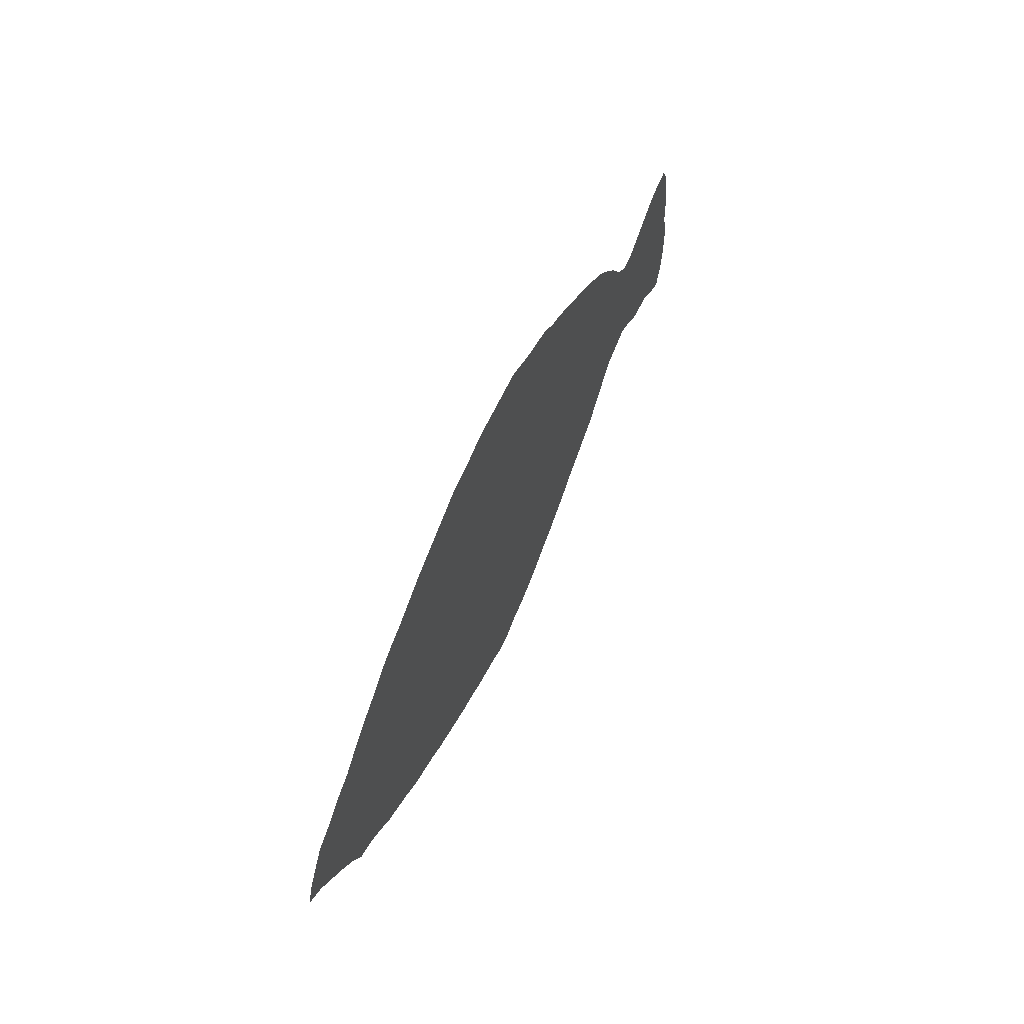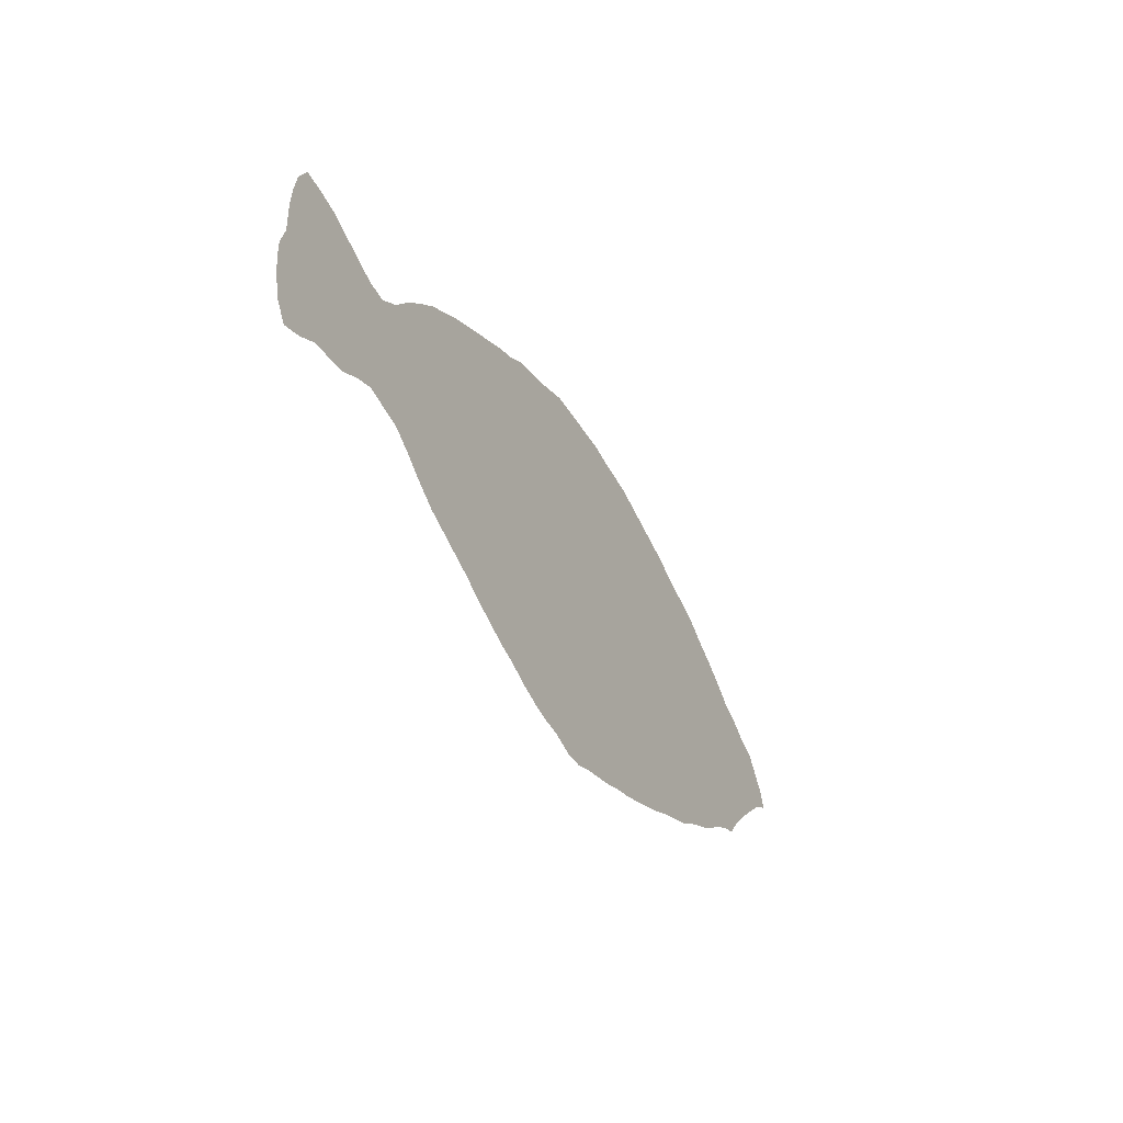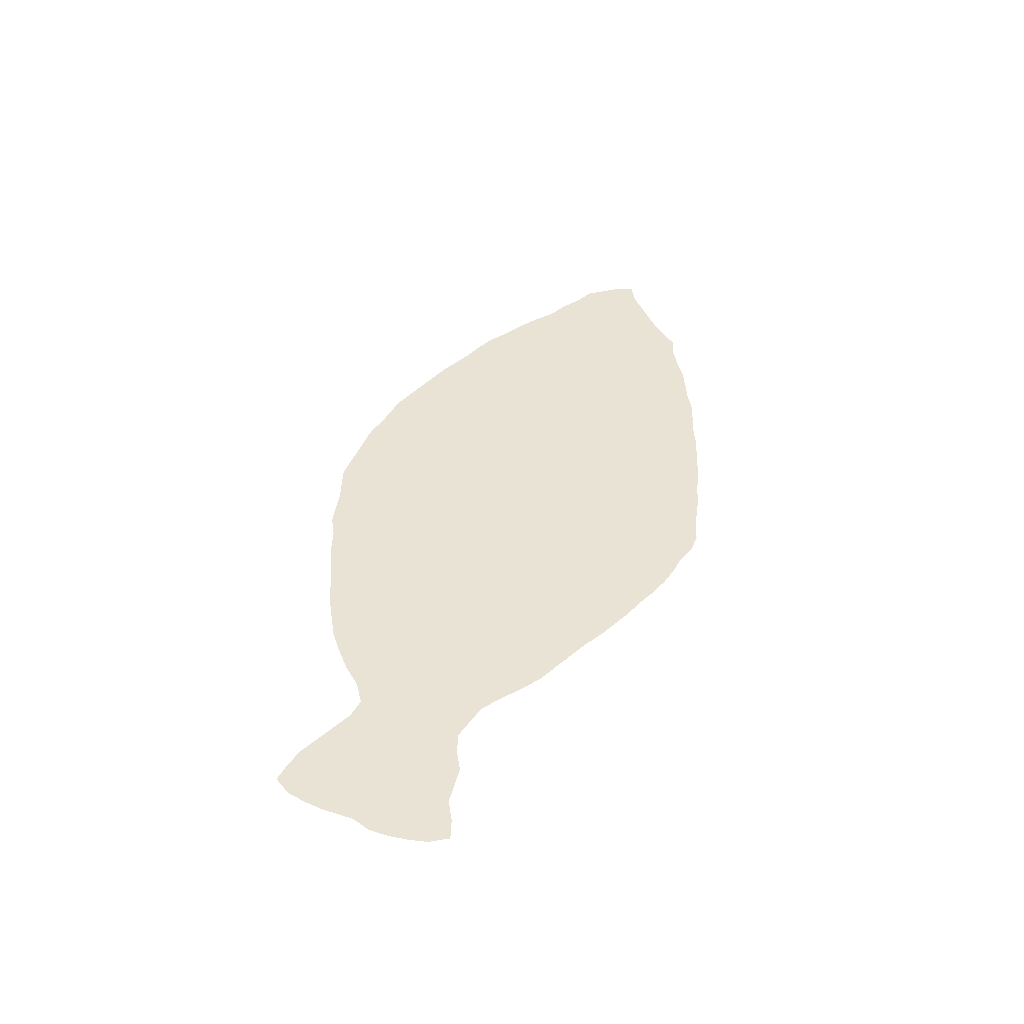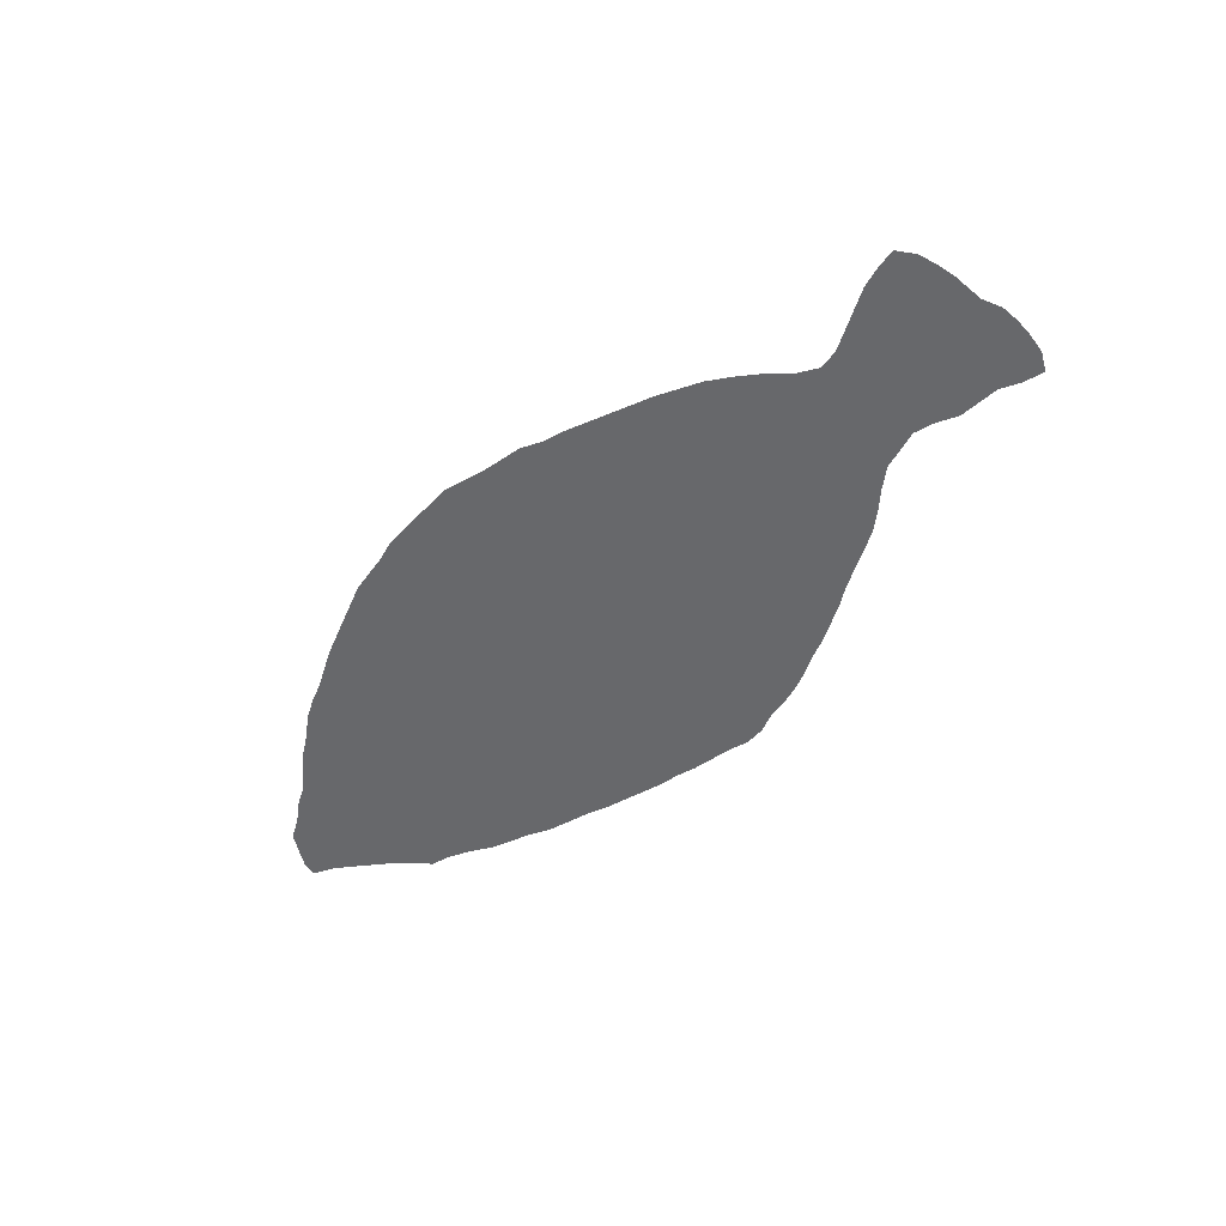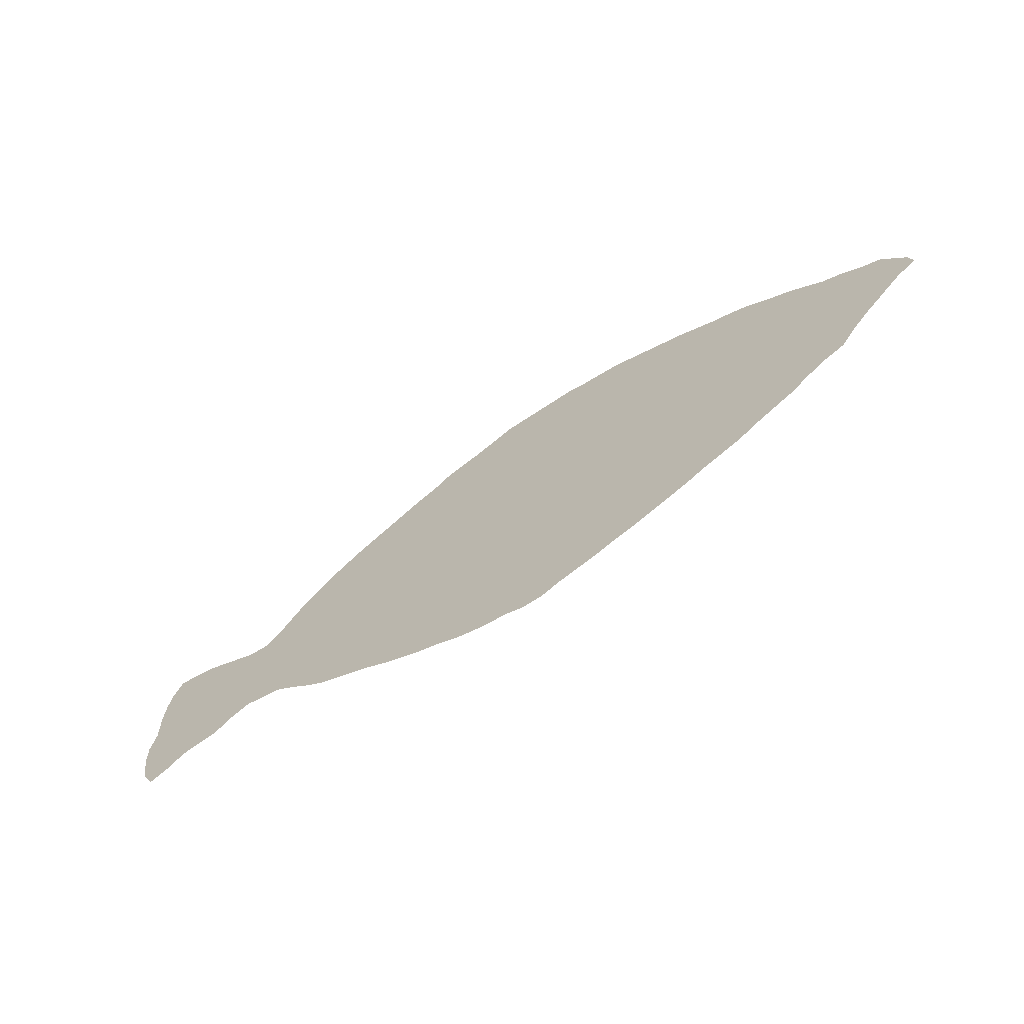
<metadata>
{"format":"obj","ext":"obj","renderer":"f3d","projection":"perspective","resolution":1024,"background":"white","views":[{"elev":53.2,"azim":112.3,"up":"+Y"},{"elev":-40.4,"azim":-62.4,"up":"+Y"},{"elev":42.2,"azim":-69.5,"up":"+Z"},{"elev":-52.4,"azim":-131.6,"up":"+Z"},{"elev":-63.4,"azim":34.7,"up":"+Y"}]}
</metadata>
<code>
v 0.00716 0.2243 0
v 0.00716 0.2458 0
v 0.009546 0.2673 0
v 0.01432 0.2888 0
v 0.02625 0.3079 0
v 0.04773 0.3055 0
v 0.06921 0.3007 0
v 0.09069 0.2912 0
v 0.1122 0.2816 0
v 0.1336 0.2721 0
v 0.1551 0.2697 0
v 0.1766 0.284 0
v 0.1957 0.3055 0
v 0.2172 0.3246 0
v 0.2387 0.3413 0
v 0.2601 0.3532 0
v 0.2816 0.3652 0
v 0.3031 0.3747 0
v 0.3246 0.3842 0
v 0.3461 0.3938 0
v 0.3675 0.4033 0
v 0.389 0.4105 0
v 0.4105 0.4224 0
v 0.432 0.4272 0
v 0.4535 0.432 0
v 0.4749 0.4391 0
v 0.4964 0.4463 0
v 0.5179 0.4463 0
v 0.5394 0.4463 0
v 0.5609 0.4463 0
v 0.5823 0.4463 0
v 0.6038 0.4415 0
v 0.6253 0.4391 0
v 0.6468 0.4368 0
v 0.6683 0.4296 0
v 0.6897 0.4224 0
v 0.7112 0.4153 0
v 0.7327 0.4081 0
v 0.7542 0.3986 0
v 0.7757 0.389 0
v 0.7971 0.3819 0
v 0.8186 0.3723 0
v 0.8401 0.358 0
v 0.8616 0.3461 0
v 0.8831 0.3317 0
v 0.9045 0.315 0
v 0.926 0.3055 0
v 0.9475 0.2912 0
v 0.969 0.2816 0
v 0.9833 0.2625 0
v 0.9952 0.2458 0
v 1 0.2291 0
v 0.9785 0.2172 0
v 0.957 0.1981 0
v 0.9356 0.179 0
v 0.9165 0.1599 0
v 0.8998 0.1384 0
v 0.8783 0.1313 0
v 0.8568 0.1193 0
v 0.8353 0.105 0
v 0.8138 0.09546 0
v 0.7924 0.08592 0
v 0.7709 0.07399 0
v 0.7494 0.06683 0
v 0.7279 0.05967 0
v 0.7064 0.05012 0
v 0.685 0.04296 0
v 0.6635 0.0358 0
v 0.642 0.02864 0
v 0.6205 0.02387 0
v 0.599 0.01671 0
v 0.5776 0.01193 0
v 0.5561 0.00716 0
v 0.5346 0 0
v 0.5131 0 0
v 0.4916 0.00716 0
v 0.4702 0.009546 0
v 0.4487 0.01432 0
v 0.4272 0.02148 0
v 0.4057 0.03103 0
v 0.3842 0.03819 0
v 0.3628 0.04773 0
v 0.3413 0.05728 0
v 0.3198 0.06921 0
v 0.2983 0.07876 0
v 0.2768 0.0883 0
v 0.2554 0.09785 0
v 0.2339 0.1122 0
v 0.2124 0.1289 0
v 0.1909 0.1432 0
v 0.1694 0.148 0
v 0.148 0.1527 0
v 0.1265 0.1456 0
v 0.105 0.1336 0
v 0.08353 0.1313 0
v 0.06205 0.1289 0
v 0.04057 0.1169 0
v 0.01909 0.1098 0
v 0.00716 0.1289 0
v 0.002387 0.1504 0
v 0 0.1694 0
v 0 0.1909 0
v 0.00716 0.2124 0
f 96 102 101
f 96 101 100
f 97 99 98
f 97 100 99
f 96 100 97
f 51 53 52
f 50 53 51
f 21 82 22
f 25 79 76
f 36 65 37
f 25 80 79
f 16 87 86
f 15 88 16
f 16 88 87
f 17 86 85
f 17 85 18
f 16 86 17
f 45 59 58
f 37 65 38
f 38 65 39
f 25 29 26
f 22 82 81
f 22 81 80
f 24 80 25
f 22 80 24
f 22 24 23
f 20 82 21
f 20 83 82
f 18 85 84
f 18 84 19
f 20 84 83
f 19 84 20
f 2 7 3
f 93 103 95
f 95 103 96
f 96 103 102
f 93 95 94
f 4 6 5
f 3 6 4
f 3 7 6
f 10 93 92
f 10 92 11
f 32 70 69
f 32 69 68
f 36 66 65
f 25 72 29
f 72 76 73
f 25 76 72
f 70 72 71
f 29 72 70
f 76 79 78
f 45 58 46
f 44 59 45
f 43 59 44
f 40 62 41
f 41 43 42
f 26 28 27
f 26 29 28
f 14 88 15
f 1 8 2
f 2 8 7
f 11 90 12
f 14 89 88
f 13 89 14
f 12 89 13
f 12 90 89
f 11 91 90
f 11 92 91
f 29 70 30
f 30 70 32
f 30 32 31
f 33 68 35
f 32 68 33
f 33 35 34
f 39 64 40
f 39 65 64
f 40 64 62
f 62 64 63
f 36 67 66
f 35 67 36
f 35 68 67
f 41 62 61
f 41 61 43
f 43 61 59
f 59 61 60
f 76 78 77
f 46 56 55
f 46 58 56
f 56 58 57
f 46 55 47
f 9 93 10
f 9 103 93
f 1 103 9
f 1 9 8
f 48 55 54
f 47 55 48
f 48 54 53
f 48 53 50
f 48 50 49
f 73 76 75
f 73 75 74

</code>
